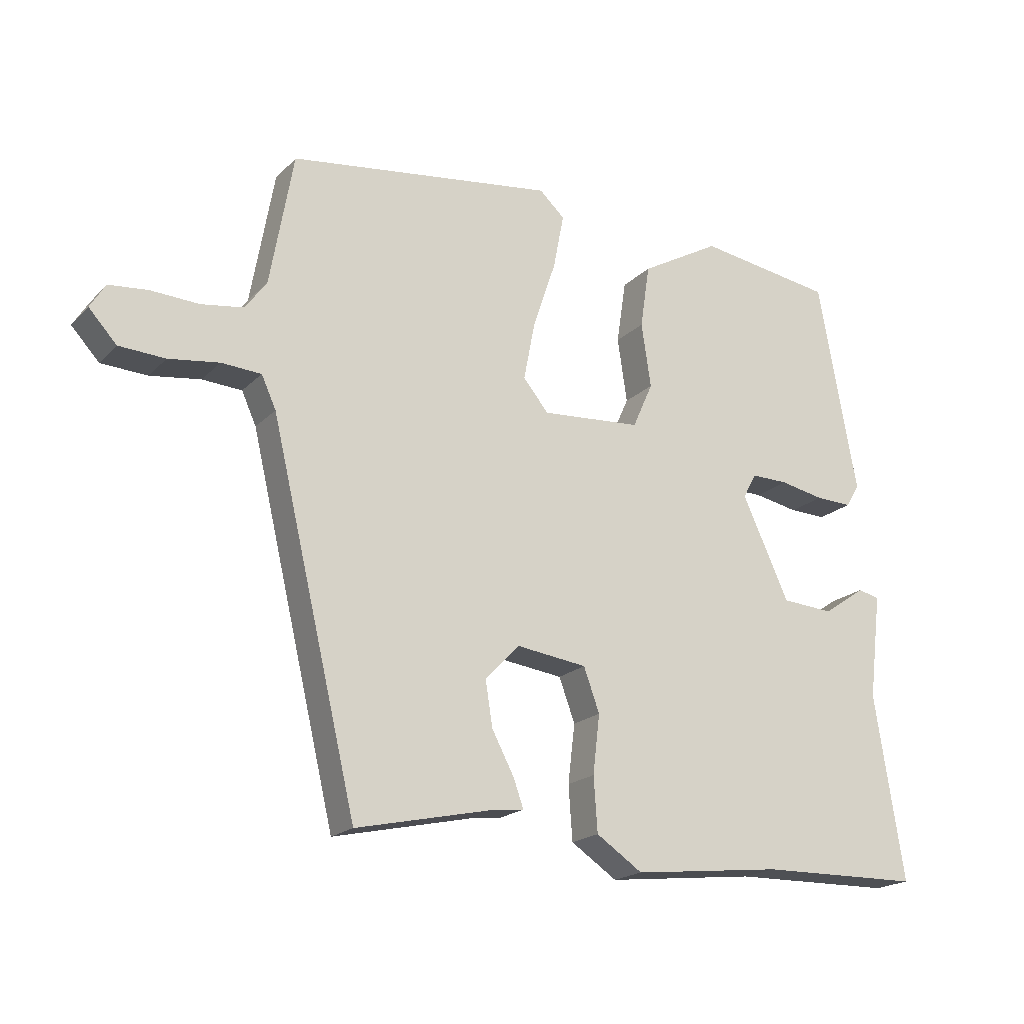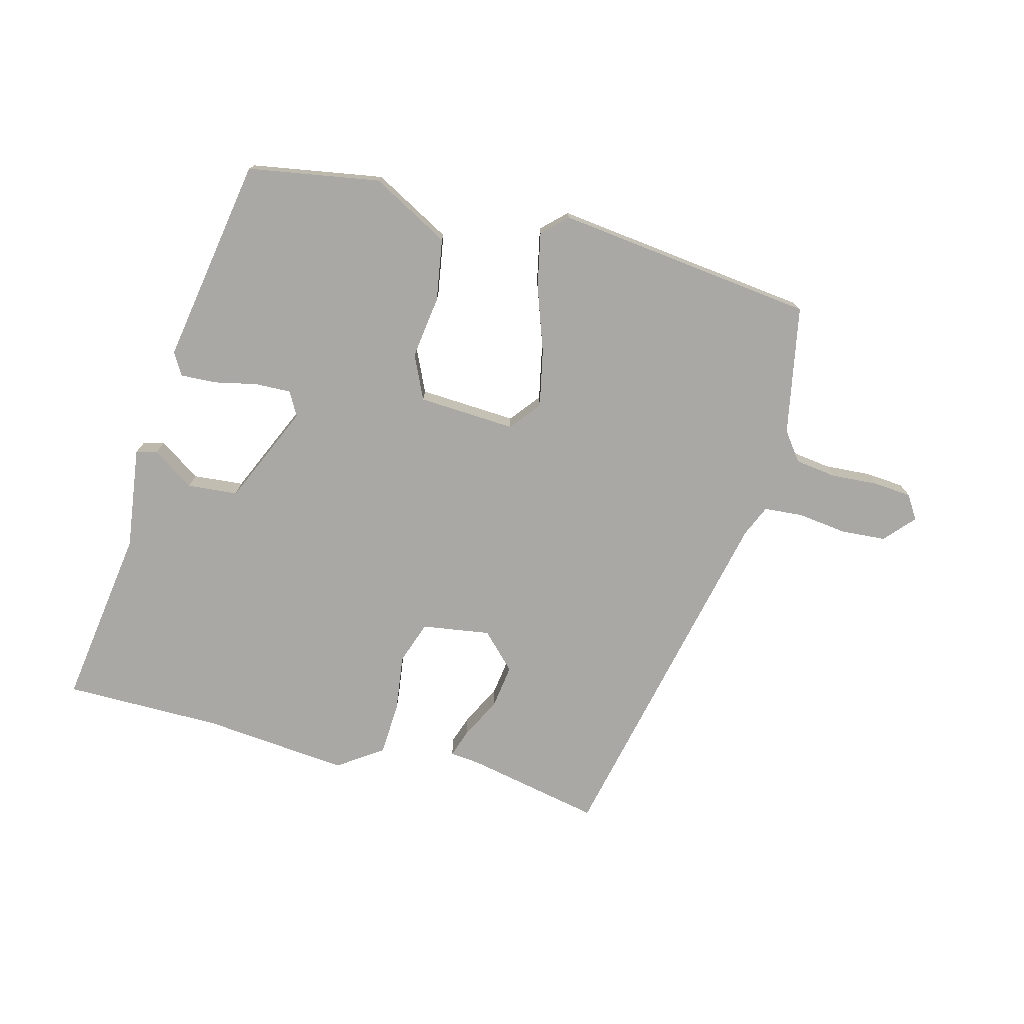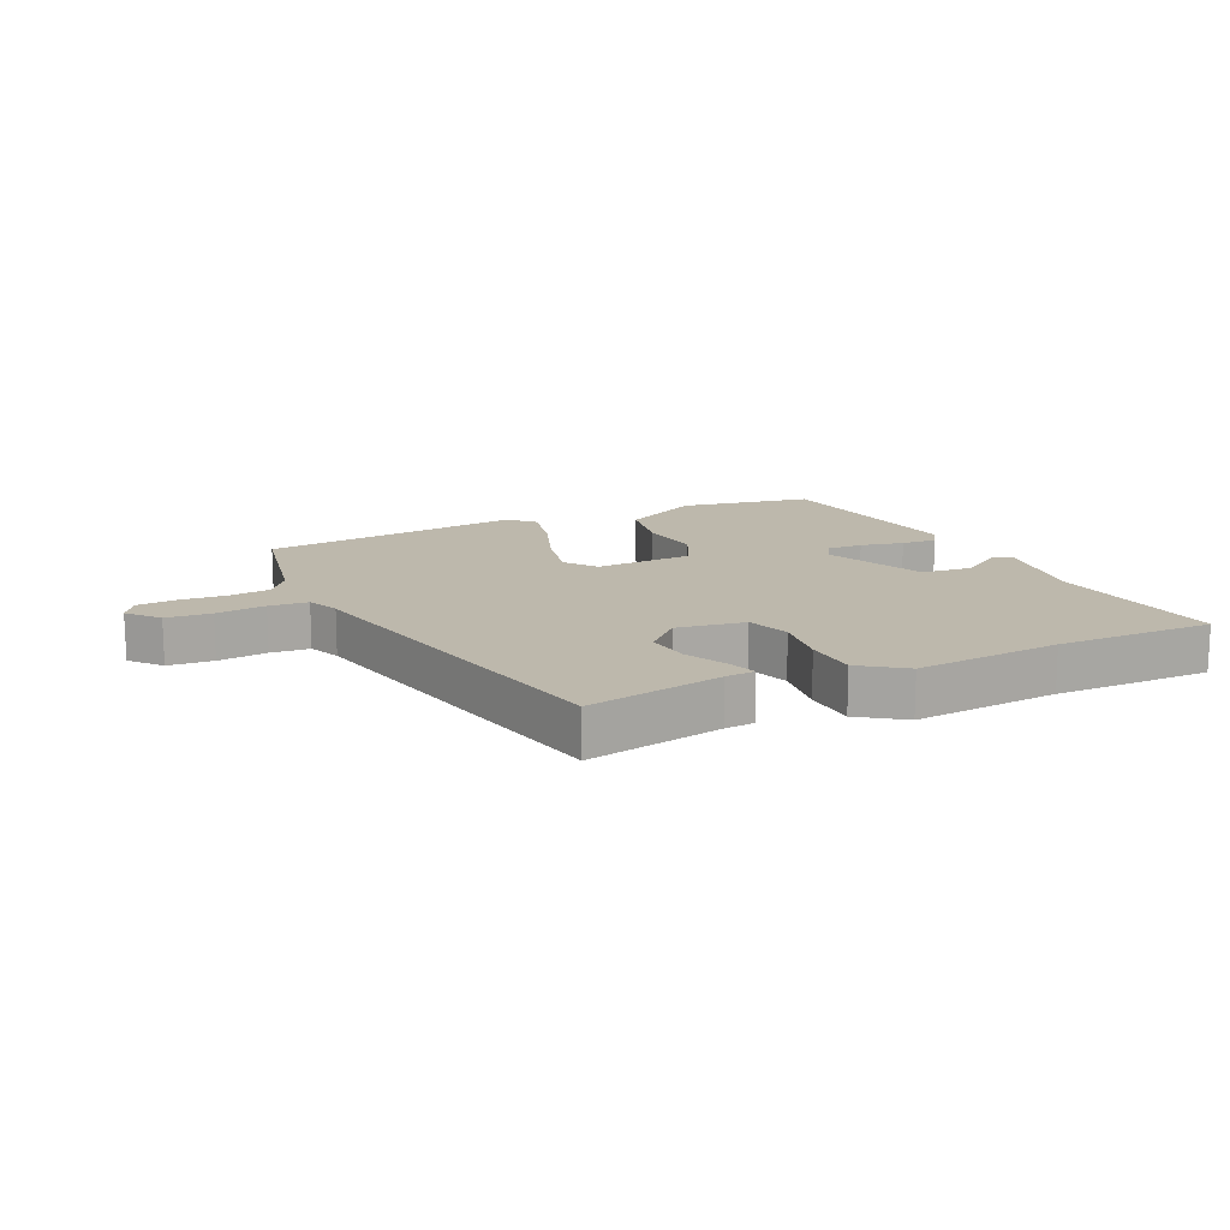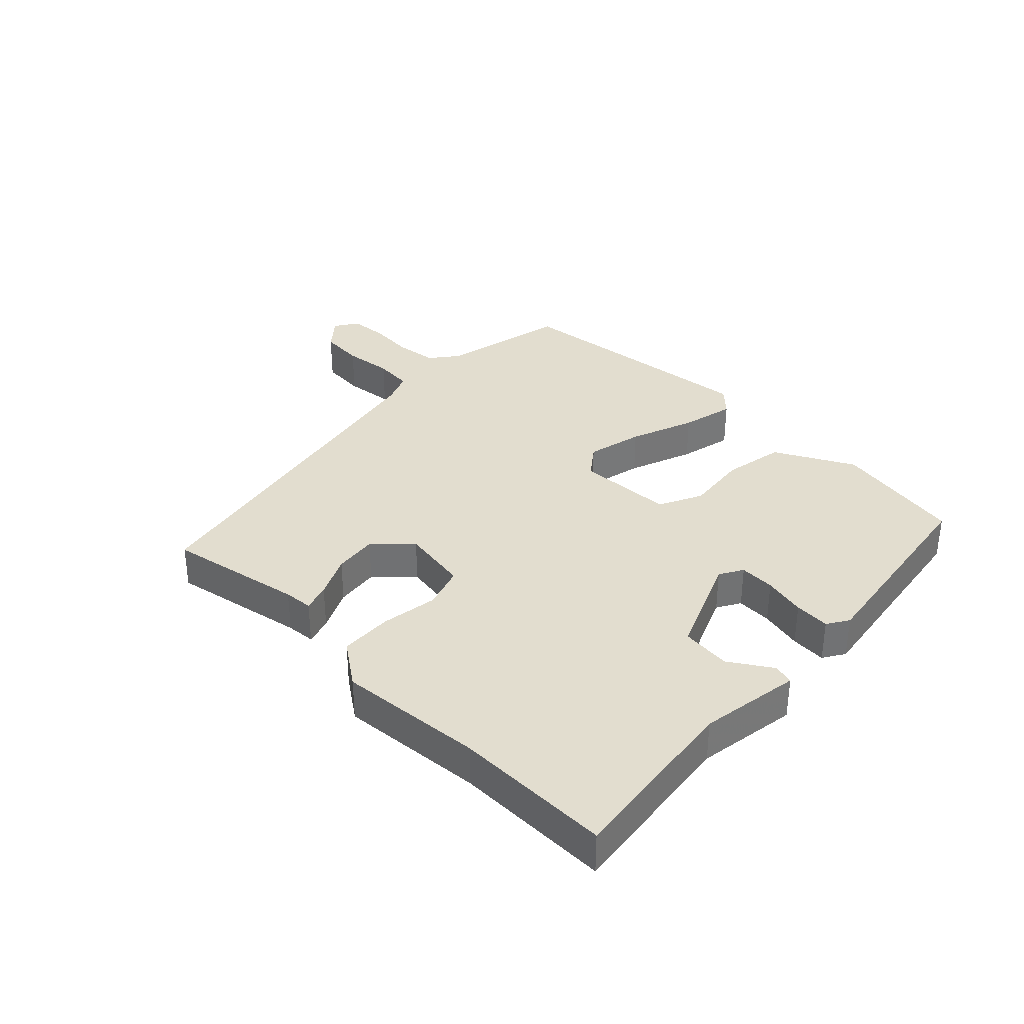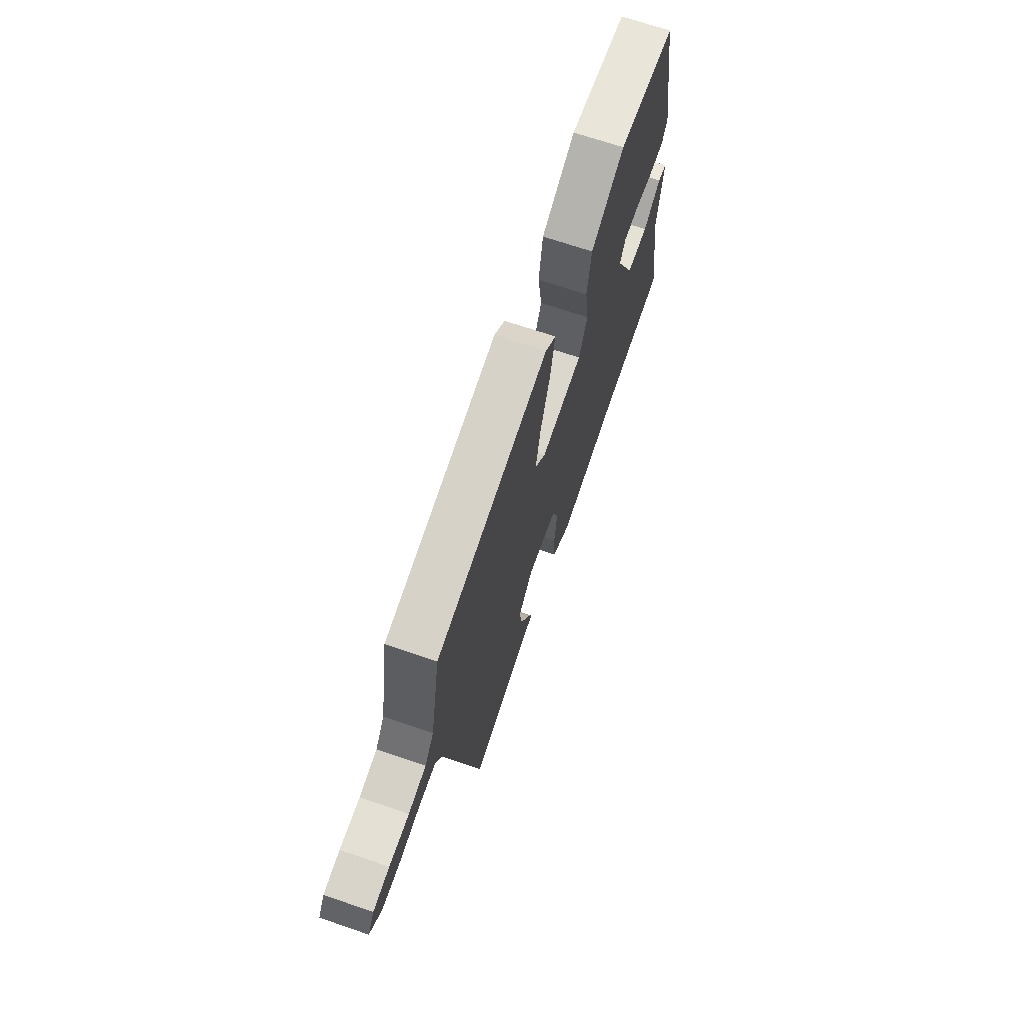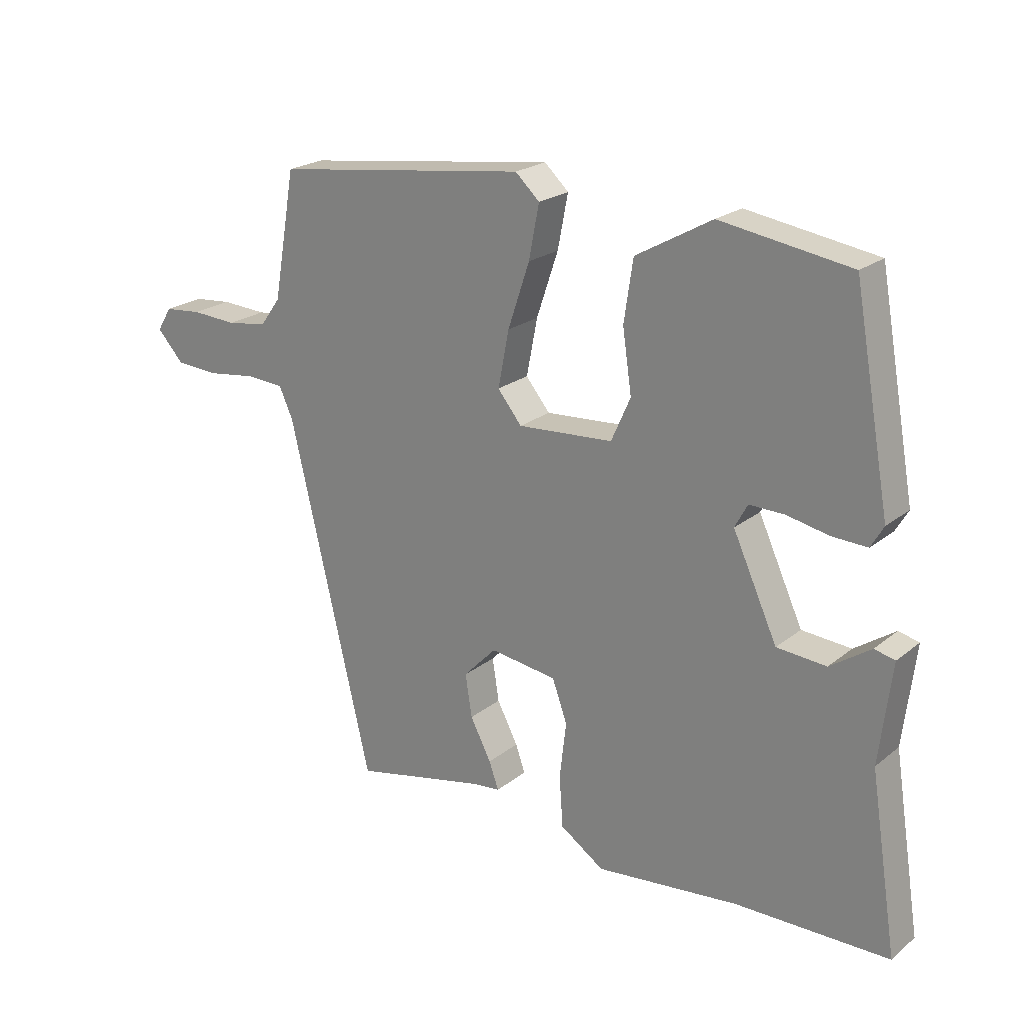
<metadata>
{"format":"obj","ext":"obj","renderer":"f3d","projection":"perspective","resolution":1024,"background":"white","views":[{"elev":-19.3,"azim":150.1,"up":"+Z"},{"elev":-75.1,"azim":-13.9,"up":"+Y"},{"elev":14.7,"azim":156.4,"up":"+Y"},{"elev":34.8,"azim":-134.0,"up":"+Y"},{"elev":69.2,"azim":108.9,"up":"+Z"},{"elev":22.1,"azim":-143.5,"up":"+Z"}]}
</metadata>
<code>
v 0.386 0.07 -0.51
v 0.166 0.07 -0.462
v 0.119 0.07 -0.457
v 0.135 0.07 -0.412
v 0.17 0.07 -0.345
v 0.181 0.07 -0.274
v 0.126 0.07 -0.217
v 0.015 0.07 -0.232
v -0.01 0.07 -0.301
v 0.001 0.07 -0.394
v -0.005 0.07 -0.48
v -0.078 0.07 -0.529
v -0.315 0.07 -0.503
v -0.571 0.07 -0.499
v -0.525 0.07 -0.207
v -0.545 0.07 -0.041
v -0.511 0.07 -0.033
v -0.444 0.07 -0.079
v -0.362 0.07 -0.073
v -0.288 0.07 0.088
v -0.309 0.07 0.127
v -0.367 0.07 0.126
v -0.437 0.07 0.112
v -0.495 0.07 0.11
v -0.516 0.07 0.146
v -0.455 0.07 0.482
v -0.24 0.07 0.515
v -0.114 0.07 0.444
v -0.099 0.07 0.343
v -0.114 0.07 0.241
v -0.082 0.07 0.169
v 0.076 0.07 0.158
v 0.116 0.07 0.207
v 0.098 0.07 0.3
v 0.062 0.07 0.407
v 0.045 0.07 0.495
v 0.085 0.07 0.532
v 0.506 0.07 0.476
v 0.543 0.07 0.266
v 0.577 0.07 0.219
v 0.644 0.07 0.209
v 0.72 0.07 0.213
v 0.782 0.07 0.207
v 0.806 0.07 0.168
v 0.762 0.07 0.12
v 0.689 0.07 0.116
v 0.609 0.07 0.127
v 0.546 0.07 0.123
v 0.523 0.07 0.072
v 0.386 0 -0.51
v 0.166 0 -0.462
v 0.119 0 -0.457
v 0.135 0 -0.412
v 0.17 0 -0.345
v 0.181 0 -0.274
v 0.126 0 -0.217
v 0.015 0 -0.232
v -0.01 0 -0.301
v 0.001 0 -0.394
v -0.005 0 -0.48
v -0.078 0 -0.529
v -0.315 0 -0.503
v -0.571 0 -0.499
v -0.525 0 -0.207
v -0.545 0 -0.041
v -0.511 0 -0.033
v -0.444 0 -0.079
v -0.362 0 -0.073
v -0.288 0 0.088
v -0.309 0 0.127
v -0.367 0 0.126
v -0.437 0 0.112
v -0.495 0 0.11
v -0.516 0 0.146
v -0.455 0 0.482
v -0.24 0 0.515
v -0.114 0 0.444
v -0.099 0 0.343
v -0.114 0 0.241
v -0.082 0 0.169
v 0.076 0 0.158
v 0.116 0 0.207
v 0.098 0 0.3
v 0.062 0 0.407
v 0.045 0 0.495
v 0.085 0 0.532
v 0.506 0 0.476
v 0.543 0 0.266
v 0.577 0 0.219
v 0.644 0 0.209
v 0.72 0 0.213
v 0.782 0 0.207
v 0.806 0 0.168
v 0.762 0 0.12
v 0.689 0 0.116
v 0.609 0 0.127
v 0.546 0 0.123
v 0.523 0 0.072
f 44 45 46 47
f 44 47 48
f 41 42 43 44
f 40 41 44 48
f 39 40 48 49
f 34 35 36 37
f 33 34 37 38
f 32 33 38 39
f 27 28 29 30
f 27 30 31
f 26 27 31
f 25 26 31
f 22 23 24 25
f 21 22 25 31
f 20 21 31 32
f 15 16 17 18
f 13 14 15 18
f 13 18 19
f 9 10 11 12
f 9 12 13 19
f 2 3 4 5
f 2 5 6
f 1 2 6
f 32 39 49 1
f 8 9 19 20
f 7 8 20 32
f 6 7 32
f 1 6 32
f 96 95 94 93
f 97 96 93
f 93 92 91 90
f 97 93 90 89
f 98 97 89 88
f 86 85 84 83
f 87 86 83 82
f 88 87 82 81
f 79 78 77 76
f 80 79 76
f 80 76 75
f 80 75 74
f 74 73 72 71
f 80 74 71 70
f 81 80 70 69
f 67 66 65 64
f 67 64 63 62
f 68 67 62
f 61 60 59 58
f 68 62 61 58
f 54 53 52 51
f 55 54 51
f 55 51 50
f 50 98 88 81
f 69 68 58 57
f 81 69 57 56
f 81 56 55
f 81 55 50
f 1 50 51 2
f 2 51 52 3
f 3 52 53 4
f 4 53 54 5
f 5 54 55 6
f 6 55 56 7
f 7 56 57 8
f 8 57 58 9
f 9 58 59 10
f 10 59 60 11
f 11 60 61 12
f 12 61 62 13
f 13 62 63 14
f 14 63 64 15
f 15 64 65 16
f 16 65 66 17
f 17 66 67 18
f 18 67 68 19
f 19 68 69 20
f 20 69 70 21
f 21 70 71 22
f 22 71 72 23
f 23 72 73 24
f 24 73 74 25
f 25 74 75 26
f 26 75 76 27
f 27 76 77 28
f 28 77 78 29
f 29 78 79 30
f 30 79 80 31
f 31 80 81 32
f 32 81 82 33
f 33 82 83 34
f 34 83 84 35
f 35 84 85 36
f 36 85 86 37
f 37 86 87 38
f 38 87 88 39
f 39 88 89 40
f 40 89 90 41
f 41 90 91 42
f 42 91 92 43
f 43 92 93 44
f 44 93 94 45
f 45 94 95 46
f 46 95 96 47
f 47 96 97 48
f 48 97 98 49
f 49 98 50 1

</code>
